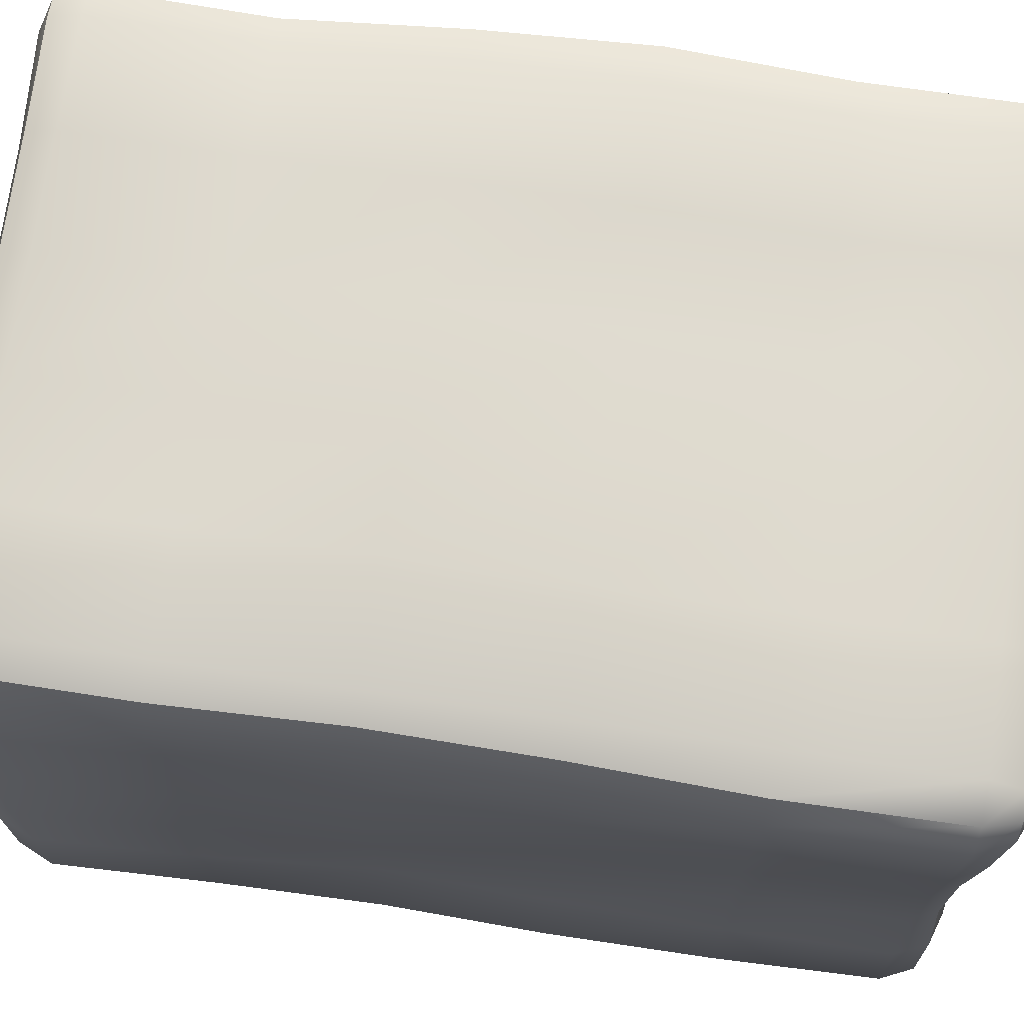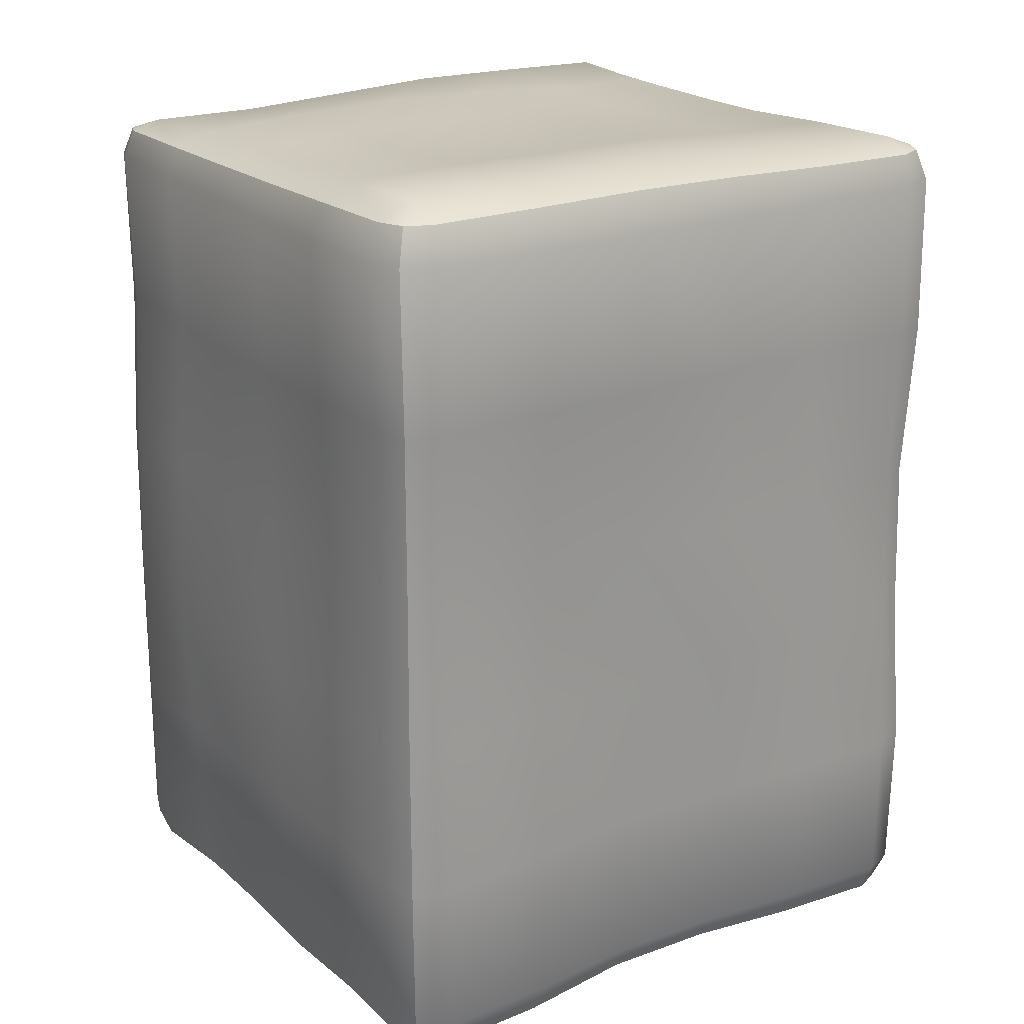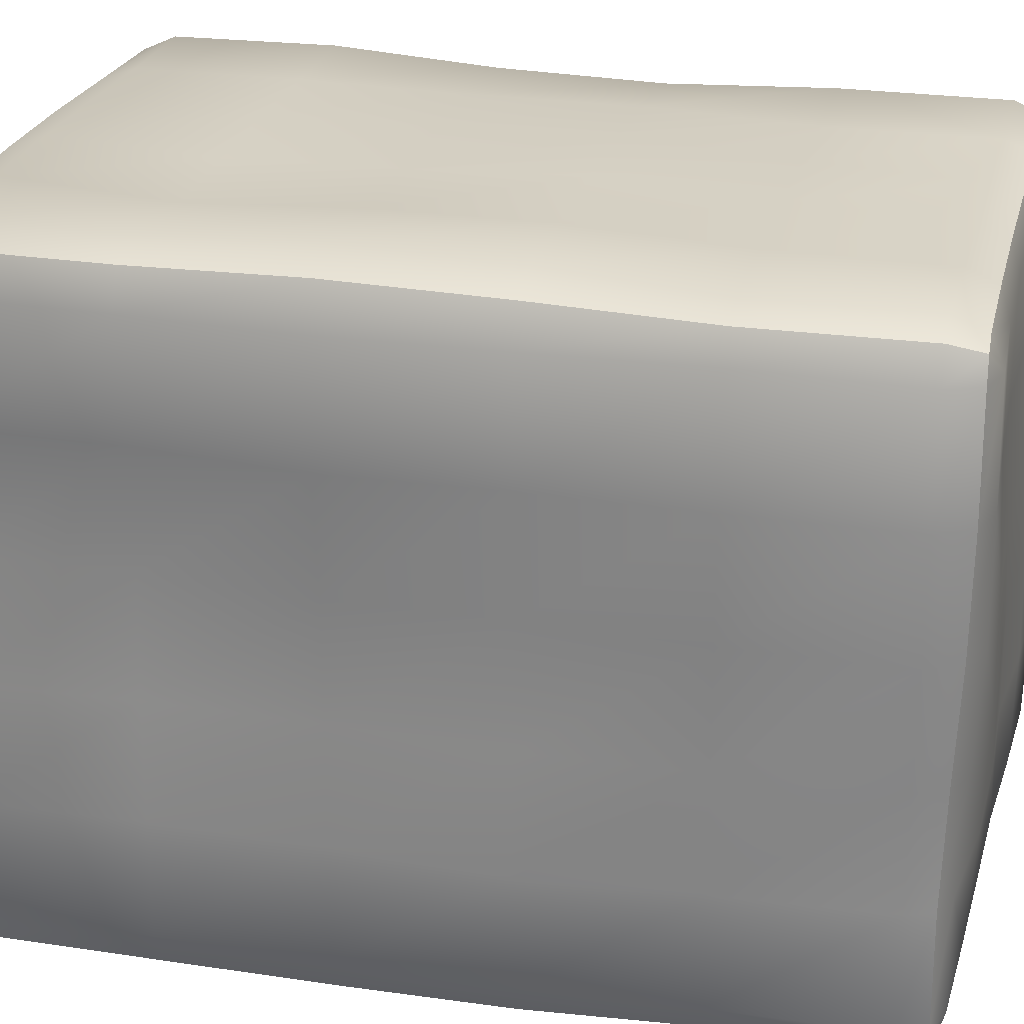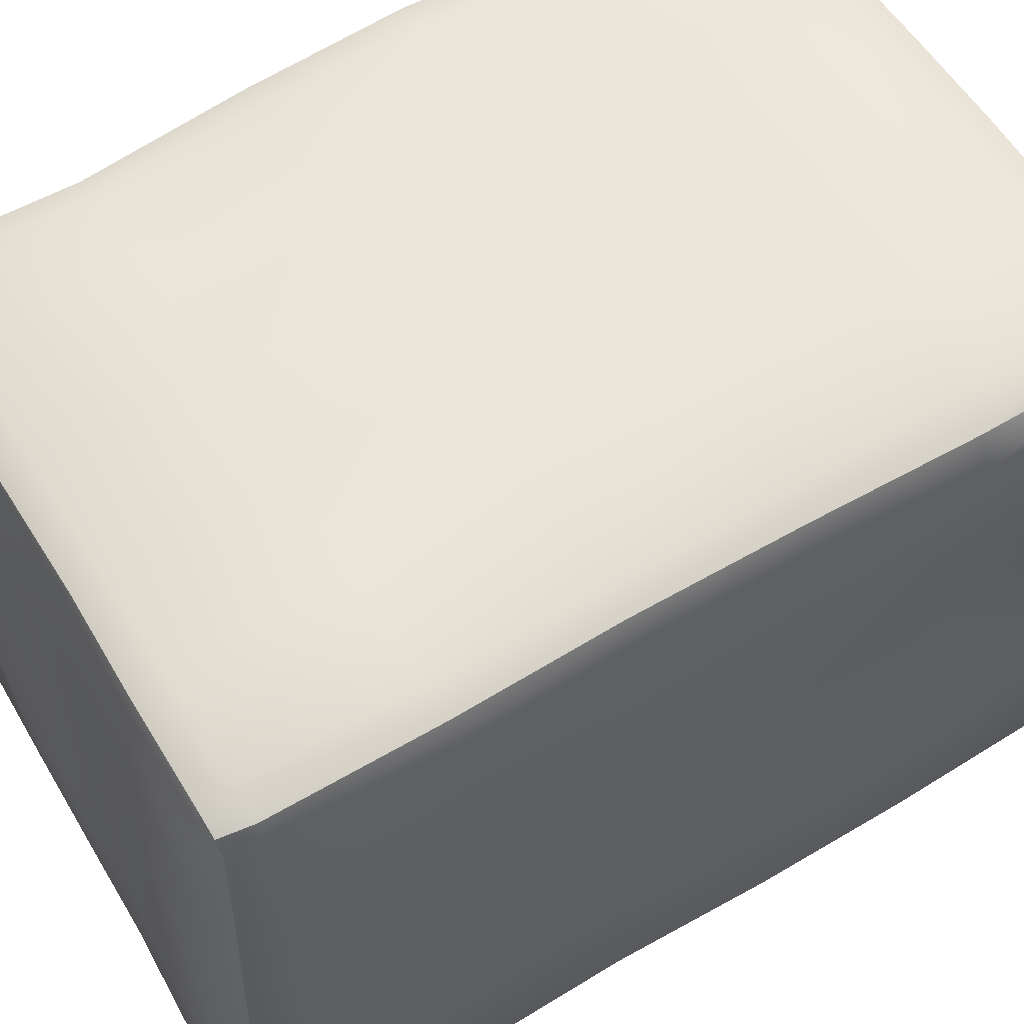
<metadata>
{"format":"obj","ext":"obj","renderer":"f3d","projection":"perspective","resolution":1024,"background":"white","views":[{"elev":71.2,"azim":-81.5,"up":"+Z"},{"elev":21.3,"azim":-123.9,"up":"+Y"},{"elev":25.4,"azim":104.0,"up":"+Z"},{"elev":57.7,"azim":-121.7,"up":"+Z"}]}
</metadata>
<code>
v -0.5922 -0.9868 0.6378
v -0.355 -0.9921 0.6384
v -0.1183 -0.9987 0.6394
v 0.1183 -0.9993 0.6395
v 0.355 -0.9922 0.6384
v 0.593 -0.9912 0.6386
v 0.5905 -0.9752 0.3824
v 0.5907 -0.9771 0.1275
v 0.5947 -1.005 -0.1275
v 0.5945 -1.004 -0.3824
v 0.593 -0.9908 -0.6385
v 0.355 -0.9754 -0.636
v 0.1183 -0.9763 -0.6361
v -0.1183 -0.9802 -0.6367
v -0.355 -0.9707 -0.6353
v -0.5906 -0.9783 -0.6361
v -0.59 -0.972 -0.3824
v -0.5868 -0.9493 -0.1275
v -0.5872 -0.9517 0.1275
v -0.5899 -0.9714 0.3824
v -0.5925 -0.958 0.7111
v -0.355 -0.9612 0.7142
v -0.1183 -0.9646 0.7177
v 0.1183 -0.9645 0.7175
v 0.355 -0.9617 0.7147
v 0.5936 -0.9622 0.7153
v 0.6471 -0.9625 0.6926
v 0.6697 -0.9622 0.6392
v 0.6577 -0.9502 0.3824
v 0.6566 -0.9491 0.1275
v 0.6778 -0.9703 -0.1275
v 0.6777 -0.9702 -0.3824
v 0.6686 -0.9611 -0.6389
v 0.6457 -0.9606 -0.6913
v 0.5927 -0.959 -0.712
v 0.355 -0.9469 -0.6999
v 0.1183 -0.9464 -0.6995
v -0.1183 -0.9504 -0.7035
v -0.355 -0.9451 -0.6981
v -0.5905 -0.9503 -0.7033
v -0.6403 -0.953 -0.6859
v -0.6623 -0.9548 -0.6372
v -0.6577 -0.9502 -0.3824
v -0.6399 -0.9324 -0.1275
v -0.6422 -0.9347 0.1275
v -0.6568 -0.9493 0.3824
v -0.6647 -0.9572 0.6379
v -0.6433 -0.9572 0.6889
v -0.5931 -0.8858 0.7446
v -0.355 -0.8852 0.7433
v -0.1183 -0.8859 0.7478
v 0.1183 -0.8858 0.7476
v 0.355 -0.8854 0.7452
v 0.594 -0.8868 0.7492
v 0.6717 -0.888 0.7173
v 0.7048 -0.887 0.6398
v 0.6837 -0.8831 0.3824
v 0.6786 -0.8824 0.1275
v 0.7105 -0.887 -0.1275
v 0.7119 -0.8872 -0.3824
v 0.6993 -0.8858 -0.6387
v 0.6673 -0.8862 -0.7129
v 0.5925 -0.8851 -0.7414
v 0.355 -0.882 -0.7226
v 0.1183 -0.8818 -0.7211
v -0.1183 -0.8831 -0.7297
v -0.355 -0.8822 -0.7238
v -0.5906 -0.883 -0.7313
v -0.6619 -0.884 -0.7075
v -0.6943 -0.8848 -0.6378
v -0.6863 -0.8835 -0.3824
v -0.6625 -0.88 -0.1275
v -0.6688 -0.8809 0.1275
v -0.6898 -0.884 0.3824
v -0.6994 -0.8859 0.6387
v -0.6674 -0.8862 0.7129
v -0.5932 -0.5305 0.7495
v -0.355 -0.5305 0.7446
v -0.1183 -0.5305 0.746
v 0.1183 -0.5305 0.7304
v 0.355 -0.5305 0.7222
v 0.5923 -0.5305 0.7422
v 0.6707 -0.5305 0.7163
v 0.7052 -0.5305 0.6389
v 0.6856 -0.5305 0.3824
v 0.6707 -0.5305 0.1275
v 0.6887 -0.5305 -0.1275
v 0.6973 -0.5305 -0.3824
v 0.697 -0.5305 -0.6379
v 0.6666 -0.5305 -0.7122
v 0.5922 -0.5305 -0.7414
v 0.355 -0.5305 -0.7336
v 0.1183 -0.5305 -0.7383
v -0.1183 -0.5305 -0.7388
v -0.355 -0.5305 -0.7302
v -0.5919 -0.5305 -0.7388
v -0.6684 -0.5305 -0.7139
v -0.7029 -0.5305 -0.6386
v -0.6879 -0.5305 -0.3824
v -0.6675 -0.5305 -0.1275
v -0.6744 -0.5305 0.1275
v -0.6887 -0.5305 0.3824
v -0.703 -0.5305 0.6386
v -0.6719 -0.5305 0.7174
v -0.5905 -0.1768 0.7274
v -0.355 -0.1768 0.7394
v -0.1183 -0.1768 0.7454
v 0.1183 -0.1768 0.7379
v 0.355 -0.1768 0.7417
v 0.5948 -0.1768 0.7624
v 0.6832 -0.1768 0.7288
v 0.7237 -0.1768 0.6411
v 0.7182 -0.1768 0.3824
v 0.6957 -0.1768 0.1275
v 0.6903 -0.1768 -0.1275
v 0.7012 -0.1768 -0.3824
v 0.6986 -0.1768 -0.6381
v 0.6657 -0.1768 -0.7112
v 0.5923 -0.1768 -0.7424
v 0.355 -0.1768 -0.7544
v 0.1183 -0.1768 -0.7597
v -0.1183 -0.1768 -0.7418
v -0.355 -0.1768 -0.7288
v -0.5918 -0.1768 -0.7383
v -0.6688 -0.1768 -0.7143
v -0.7031 -0.1768 -0.6386
v -0.6812 -0.1768 -0.3824
v -0.6715 -0.1768 -0.1275
v -0.6883 -0.1768 0.1275
v -0.688 -0.1768 0.3824
v -0.6795 -0.1768 0.6358
v -0.6542 -0.1768 0.6998
v -0.5896 0.1768 0.7198
v -0.355 0.1768 0.7427
v -0.1183 0.1768 0.7564
v 0.1183 0.1768 0.7527
v 0.355 0.1768 0.7435
v 0.5931 0.1768 0.7488
v 0.6722 0.1768 0.7177
v 0.7073 0.1768 0.6391
v 0.7041 0.1768 0.3824
v 0.6898 0.1768 0.1275
v 0.707 0.1768 -0.1275
v 0.7208 0.1768 -0.3824
v 0.699 0.1768 -0.6381
v 0.6621 0.1768 -0.7076
v 0.5912 0.1768 -0.7327
v 0.355 0.1768 -0.7378
v 0.1183 0.1768 -0.7463
v -0.1183 0.1768 -0.7327
v -0.355 0.1768 -0.7177
v -0.591 0.1768 -0.7313
v -0.6641 0.1768 -0.7097
v -0.6935 0.1768 -0.6375
v -0.6698 0.1768 -0.3824
v -0.6775 0.1768 -0.1275
v -0.6987 0.1768 0.1275
v -0.6881 0.1768 0.3824
v -0.6697 0.1768 0.6347
v -0.6468 0.1768 0.6924
v -0.5915 0.5305 0.7351
v -0.355 0.5305 0.7271
v -0.1183 0.5305 0.7329
v 0.1183 0.5305 0.7351
v 0.355 0.5305 0.7271
v 0.59 0.5305 0.7227
v 0.6524 0.5305 0.698
v 0.6835 0.5305 0.6363
v 0.706 0.5305 0.3824
v 0.6995 0.5305 0.1275
v 0.6941 0.5305 -0.1275
v 0.689 0.5305 -0.3824
v 0.6767 0.5305 -0.6355
v 0.6496 0.5305 -0.6951
v 0.5891 0.5305 -0.7158
v 0.355 0.5305 -0.7163
v 0.1183 0.5305 -0.7378
v -0.1183 0.5305 -0.7457
v -0.355 0.5305 -0.7336
v -0.5913 0.5305 -0.734
v -0.6644 0.5305 -0.71
v -0.6992 0.5305 -0.6382
v -0.6963 0.5305 -0.3824
v -0.692 0.5305 -0.1275
v -0.6843 0.5305 0.1275
v -0.6755 0.5305 0.3824
v -0.6861 0.5305 0.6366
v -0.6617 0.5305 0.7073
v -0.5915 0.884 0.7362
v -0.355 0.8831 0.7301
v -0.1183 0.8816 0.7201
v 0.1183 0.882 0.7228
v 0.355 0.8826 0.7264
v 0.5901 0.8824 0.7288
v 0.6585 0.8827 0.7041
v 0.6907 0.884 0.6371
v 0.702 0.8857 0.3824
v 0.6967 0.885 0.1275
v 0.678 0.8823 -0.1275
v 0.6675 0.8807 -0.3824
v 0.6728 0.8803 -0.6337
v 0.6526 0.8803 -0.6981
v 0.5894 0.8816 -0.7248
v 0.355 0.882 -0.7225
v 0.1183 0.883 -0.7289
v -0.1183 0.8843 -0.7377
v -0.355 0.8855 -0.7456
v -0.5953 0.8883 -0.7562
v -0.6758 0.8897 -0.7214
v -0.7102 0.8881 -0.6408
v -0.7119 0.8872 -0.3824
v -0.7165 0.8878 -0.1275
v -0.7074 0.8865 0.1275
v -0.6912 0.8842 0.3824
v -0.6824 0.8823 0.6355
v -0.659 0.8829 0.7046
v -0.5916 0.9546 0.7076
v -0.355 0.9513 0.7043
v -0.1183 0.9432 0.6963
v 0.1183 0.9437 0.6968
v 0.355 0.9461 0.6991
v 0.5907 0.9508 0.7038
v 0.6404 0.9531 0.686
v 0.6622 0.9547 0.6372
v 0.6658 0.9584 0.3824
v 0.6633 0.9558 0.1275
v 0.6525 0.9451 -0.1275
v 0.6457 0.9382 -0.3824
v 0.6486 0.9411 -0.6337
v 0.6335 0.9433 -0.6791
v 0.589 0.9444 -0.6974
v 0.355 0.9447 -0.6977
v 0.1183 0.9475 -0.7006
v -0.1183 0.9518 -0.7048
v -0.355 0.9592 -0.7122
v -0.5949 0.9675 -0.7205
v -0.6505 0.9674 -0.6961
v -0.6744 0.9669 -0.6404
v -0.6756 0.9681 -0.3824
v -0.6792 0.9717 -0.1275
v -0.6738 0.9663 0.1275
v -0.6625 0.9551 0.3824
v -0.6574 0.9499 0.636
v -0.6399 0.9524 0.6854
v -0.591 0.9805 0.6366
v -0.355 0.9746 0.6359
v -0.1183 0.963 0.6342
v 0.1183 0.9625 0.6341
v 0.355 0.9663 0.6347
v 0.5905 0.9778 0.636
v 0.5915 0.9829 0.3824
v 0.5919 0.9858 0.1275
v 0.5903 0.9742 -0.1275
v 0.5887 0.9626 -0.3824
v 0.5879 0.9643 -0.6334
v 0.355 0.9706 -0.6353
v 0.1183 0.9757 -0.636
v -0.1183 0.9799 -0.6366
v -0.355 0.9929 -0.6385
v -0.595 1.002 -0.6407
v -0.5948 1.006 -0.3824
v -0.5951 1.008 -0.1275
v -0.5941 1.001 0.1275
v -0.5919 0.9857 0.3824
v -0.355 0.978 0.3824
v -0.355 0.9946 0.1275
v -0.355 0.9935 -0.1275
v -0.355 0.9987 -0.3824
v -0.1183 0.9659 0.3824
v -0.1183 0.9821 0.1275
v -0.1183 0.9765 -0.1275
v -0.1183 0.9799 -0.3824
v 0.1183 0.9629 0.3824
v 0.1183 0.9784 0.1275
v 0.1183 0.9858 -0.1275
v 0.1183 0.9875 -0.3824
v 0.355 0.9712 0.3824
v 0.355 0.9866 0.1275
v 0.355 0.9927 -0.1275
v 0.355 0.9855 -0.3824
v -0.355 -0.9737 0.3824
v -0.355 -0.9591 0.1275
v -0.355 -0.9562 -0.1275
v -0.355 -0.9703 -0.3824
v -0.1183 -0.9912 0.3824
v -0.1183 -0.9823 0.1275
v -0.1183 -0.9776 -0.1275
v -0.1183 -0.9859 -0.3824
v 0.1183 -1 0.3824
v 0.1183 -1.002 0.1275
v 0.1183 -0.9983 -0.1275
v 0.1183 -0.9893 -0.3824
v 0.355 -0.9825 0.3824
v 0.355 -0.9888 0.1275
v 0.355 -1.002 -0.1275
v 0.355 -0.9901 -0.3824
o beacon
f 2 22 21 1
f 22 50 49 21
f 50 78 77 49
f 78 106 105 77
f 106 134 133 105
f 134 162 161 133
f 162 190 189 161
f 190 218 217 189
f 218 246 245 217
f 3 23 22 2
f 23 51 50 22
f 51 79 78 50
f 79 107 106 78
f 107 135 134 106
f 135 163 162 134
f 163 191 190 162
f 191 219 218 190
f 219 247 246 218
f 4 24 23 3
f 24 52 51 23
f 52 80 79 51
f 80 108 107 79
f 108 136 135 107
f 136 164 163 135
f 164 192 191 163
f 192 220 219 191
f 220 248 247 219
f 5 25 24 4
f 25 53 52 24
f 53 81 80 52
f 81 109 108 80
f 109 137 136 108
f 137 165 164 136
f 165 193 192 164
f 193 221 220 192
f 221 249 248 220
f 6 26 25 5
f 26 54 53 25
f 54 82 81 53
f 82 110 109 81
f 110 138 137 109
f 138 166 165 137
f 166 194 193 165
f 194 222 221 193
f 222 250 249 221
f 27 26 6
f 27 55 54 26
f 55 83 82 54
f 83 111 110 82
f 111 139 138 110
f 139 167 166 138
f 167 195 194 166
f 195 223 222 194
f 223 250 222
f 28 27 6
f 28 56 55 27
f 56 84 83 55
f 84 112 111 83
f 112 140 139 111
f 140 168 167 139
f 168 196 195 167
f 196 224 223 195
f 224 250 223
f 7 29 28 6
f 29 57 56 28
f 57 85 84 56
f 85 113 112 84
f 113 141 140 112
f 141 169 168 140
f 169 197 196 168
f 197 225 224 196
f 225 251 250 224
f 8 30 29 7
f 30 58 57 29
f 58 86 85 57
f 86 114 113 85
f 114 142 141 113
f 142 170 169 141
f 170 198 197 169
f 198 226 225 197
f 226 252 251 225
f 9 31 30 8
f 31 59 58 30
f 59 87 86 58
f 87 115 114 86
f 115 143 142 114
f 143 171 170 142
f 171 199 198 170
f 199 227 226 198
f 227 253 252 226
f 10 32 31 9
f 32 60 59 31
f 60 88 87 59
f 88 116 115 87
f 116 144 143 115
f 144 172 171 143
f 172 200 199 171
f 200 228 227 199
f 228 254 253 227
f 11 33 32 10
f 33 61 60 32
f 61 89 88 60
f 89 117 116 88
f 117 145 144 116
f 145 173 172 144
f 173 201 200 172
f 201 229 228 200
f 229 255 254 228
f 34 33 11
f 34 62 61 33
f 62 90 89 61
f 90 118 117 89
f 118 146 145 117
f 146 174 173 145
f 174 202 201 173
f 202 230 229 201
f 230 255 229
f 35 34 11
f 35 63 62 34
f 63 91 90 62
f 91 119 118 90
f 119 147 146 118
f 147 175 174 146
f 175 203 202 174
f 203 231 230 202
f 231 255 230
f 12 36 35 11
f 36 64 63 35
f 64 92 91 63
f 92 120 119 91
f 120 148 147 119
f 148 176 175 147
f 176 204 203 175
f 204 232 231 203
f 232 256 255 231
f 13 37 36 12
f 37 65 64 36
f 65 93 92 64
f 93 121 120 92
f 121 149 148 120
f 149 177 176 148
f 177 205 204 176
f 205 233 232 204
f 233 257 256 232
f 14 38 37 13
f 38 66 65 37
f 66 94 93 65
f 94 122 121 93
f 122 150 149 121
f 150 178 177 149
f 178 206 205 177
f 206 234 233 205
f 234 258 257 233
f 15 39 38 14
f 39 67 66 38
f 67 95 94 66
f 95 123 122 94
f 123 151 150 122
f 151 179 178 150
f 179 207 206 178
f 207 235 234 206
f 235 259 258 234
f 16 40 39 15
f 40 68 67 39
f 68 96 95 67
f 96 124 123 95
f 124 152 151 123
f 152 180 179 151
f 180 208 207 179
f 208 236 235 207
f 236 260 259 235
f 41 40 16
f 41 69 68 40
f 69 97 96 68
f 97 125 124 96
f 125 153 152 124
f 153 181 180 152
f 181 209 208 180
f 209 237 236 208
f 237 260 236
f 42 41 16
f 42 70 69 41
f 70 98 97 69
f 98 126 125 97
f 126 154 153 125
f 154 182 181 153
f 182 210 209 181
f 210 238 237 209
f 238 260 237
f 17 43 42 16
f 43 71 70 42
f 71 99 98 70
f 99 127 126 98
f 127 155 154 126
f 155 183 182 154
f 183 211 210 182
f 211 239 238 210
f 239 261 260 238
f 18 44 43 17
f 44 72 71 43
f 72 100 99 71
f 100 128 127 99
f 128 156 155 127
f 156 184 183 155
f 184 212 211 183
f 212 240 239 211
f 240 262 261 239
f 19 45 44 18
f 45 73 72 44
f 73 101 100 72
f 101 129 128 100
f 129 157 156 128
f 157 185 184 156
f 185 213 212 184
f 213 241 240 212
f 241 263 262 240
f 20 46 45 19
f 46 74 73 45
f 74 102 101 73
f 102 130 129 101
f 130 158 157 129
f 158 186 185 157
f 186 214 213 185
f 214 242 241 213
f 242 264 263 241
f 1 47 46 20
f 47 75 74 46
f 75 103 102 74
f 103 131 130 102
f 131 159 158 130
f 159 187 186 158
f 187 215 214 186
f 215 243 242 214
f 243 245 264 242
f 48 47 1
f 48 76 75 47
f 76 104 103 75
f 104 132 131 103
f 132 160 159 131
f 160 188 187 159
f 188 216 215 187
f 216 244 243 215
f 244 245 243
f 21 48 1
f 21 49 76 48
f 49 77 104 76
f 77 105 132 104
f 105 133 160 132
f 133 161 188 160
f 161 189 216 188
f 189 217 244 216
f 217 245 244
f 246 265 264 245
f 265 266 263 264
f 266 267 262 263
f 267 268 261 262
f 268 259 260 261
f 247 269 265 246
f 269 270 266 265
f 270 271 267 266
f 271 272 268 267
f 272 258 259 268
f 248 273 269 247
f 273 274 270 269
f 274 275 271 270
f 275 276 272 271
f 276 257 258 272
f 249 277 273 248
f 277 278 274 273
f 278 279 275 274
f 279 280 276 275
f 280 256 257 276
f 250 251 277 249
f 251 252 278 277
f 252 253 279 278
f 253 254 280 279
f 254 255 256 280
f 20 281 2 1
f 19 282 281 20
f 18 283 282 19
f 17 284 283 18
f 16 15 284 17
f 281 285 3 2
f 282 286 285 281
f 283 287 286 282
f 284 288 287 283
f 15 14 288 284
f 285 289 4 3
f 286 290 289 285
f 287 291 290 286
f 288 292 291 287
f 14 13 292 288
f 289 293 5 4
f 290 294 293 289
f 291 295 294 290
f 292 296 295 291
f 13 12 296 292
f 293 7 6 5
f 294 8 7 293
f 295 9 8 294
f 296 10 9 295
f 12 11 10 296

</code>
